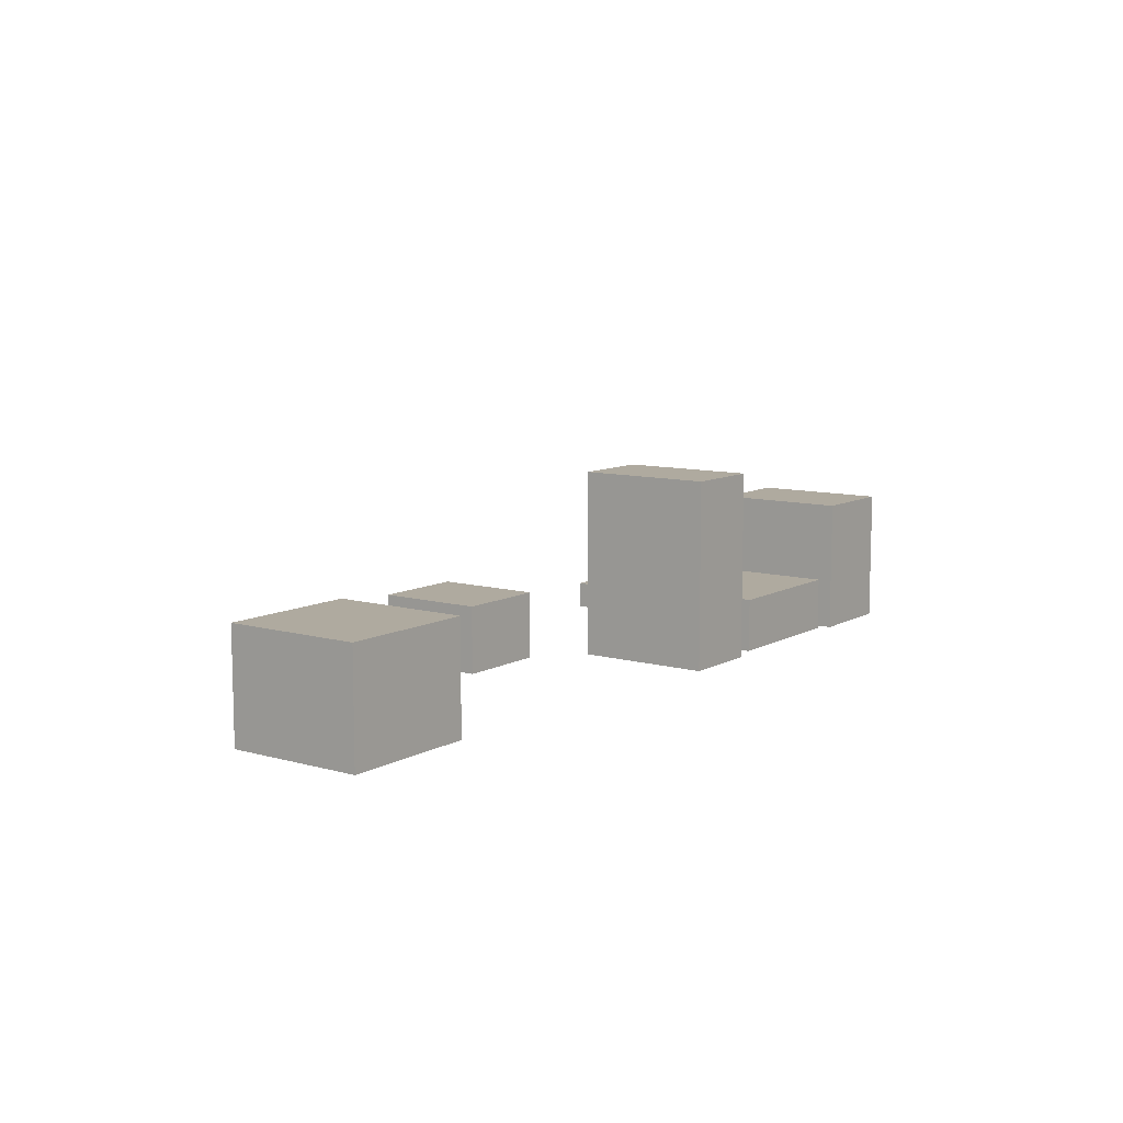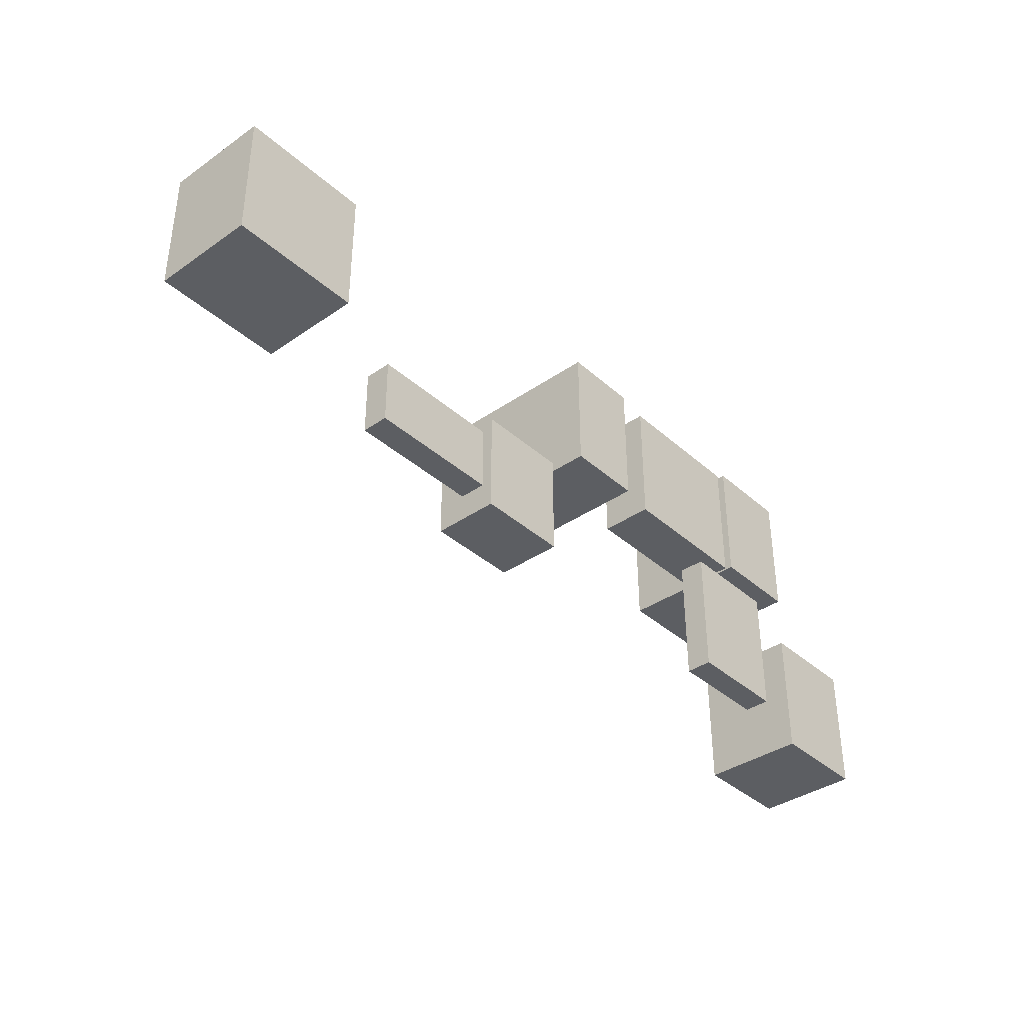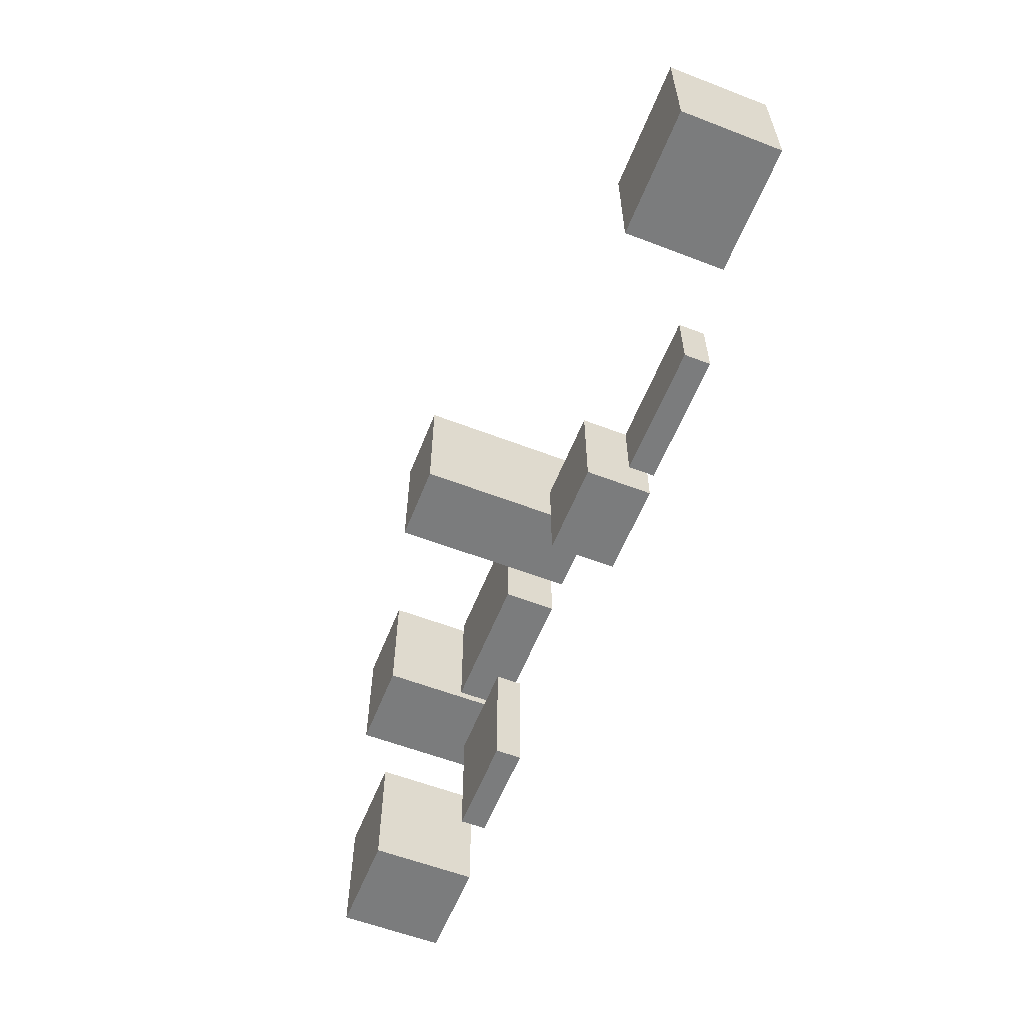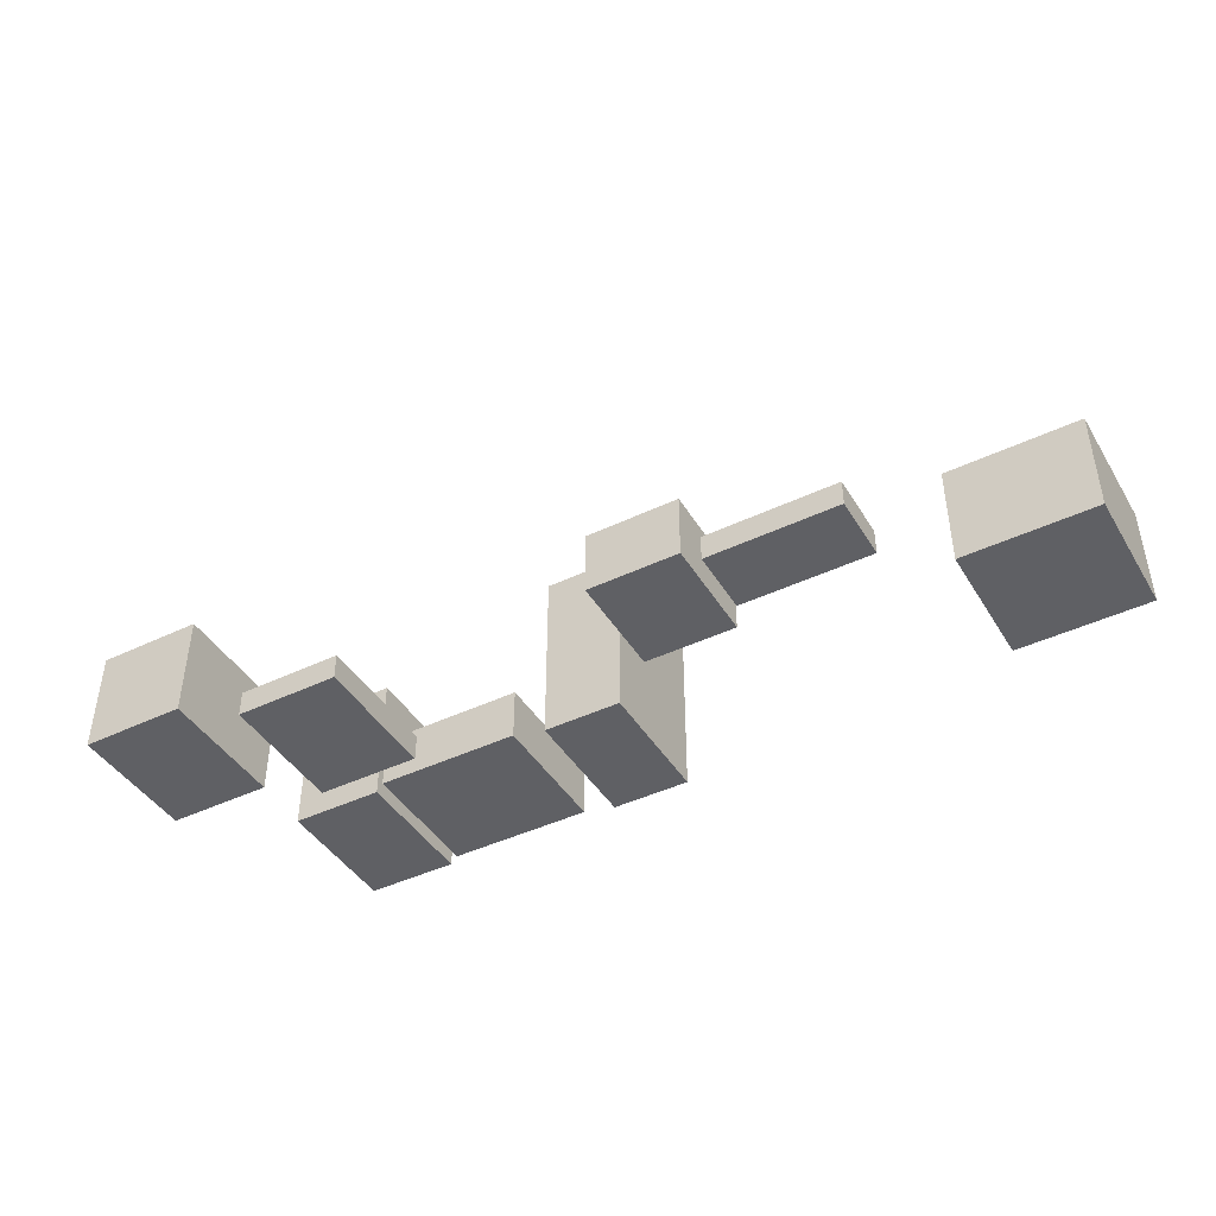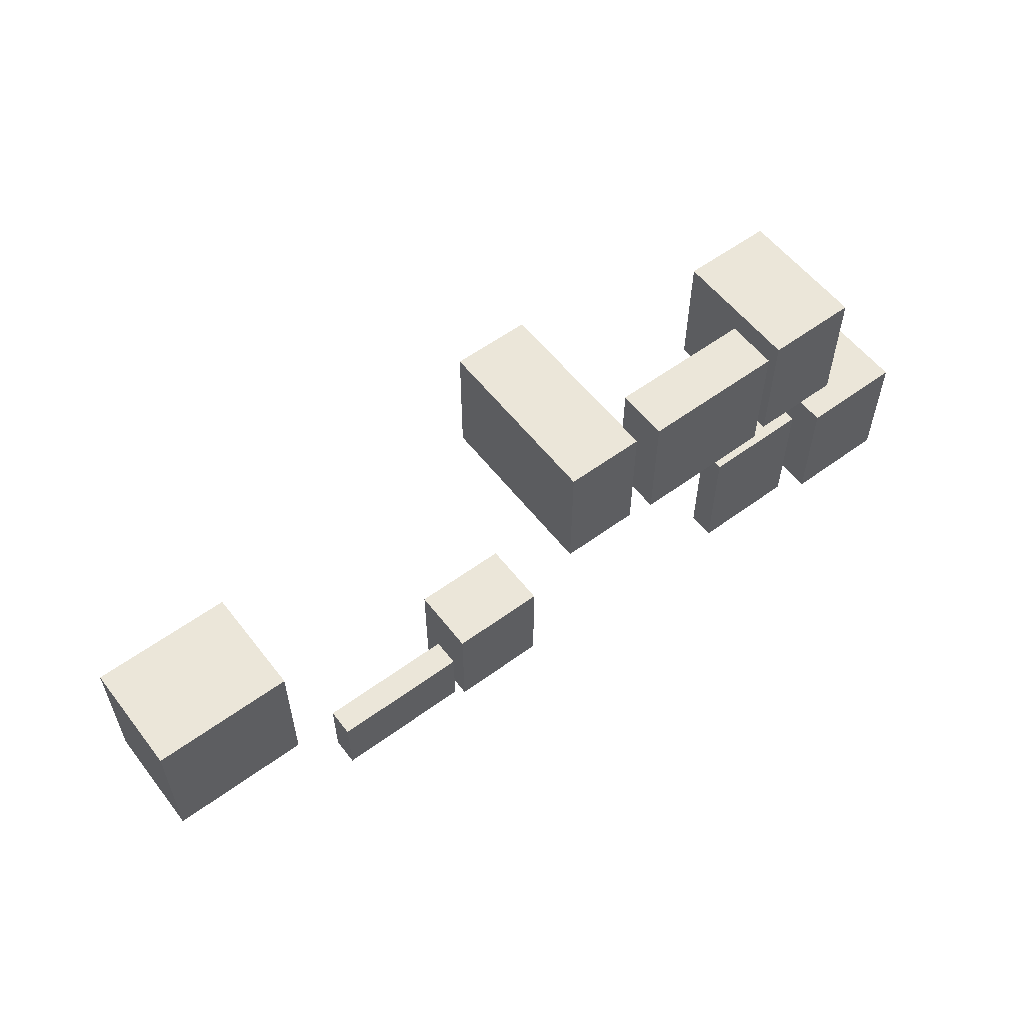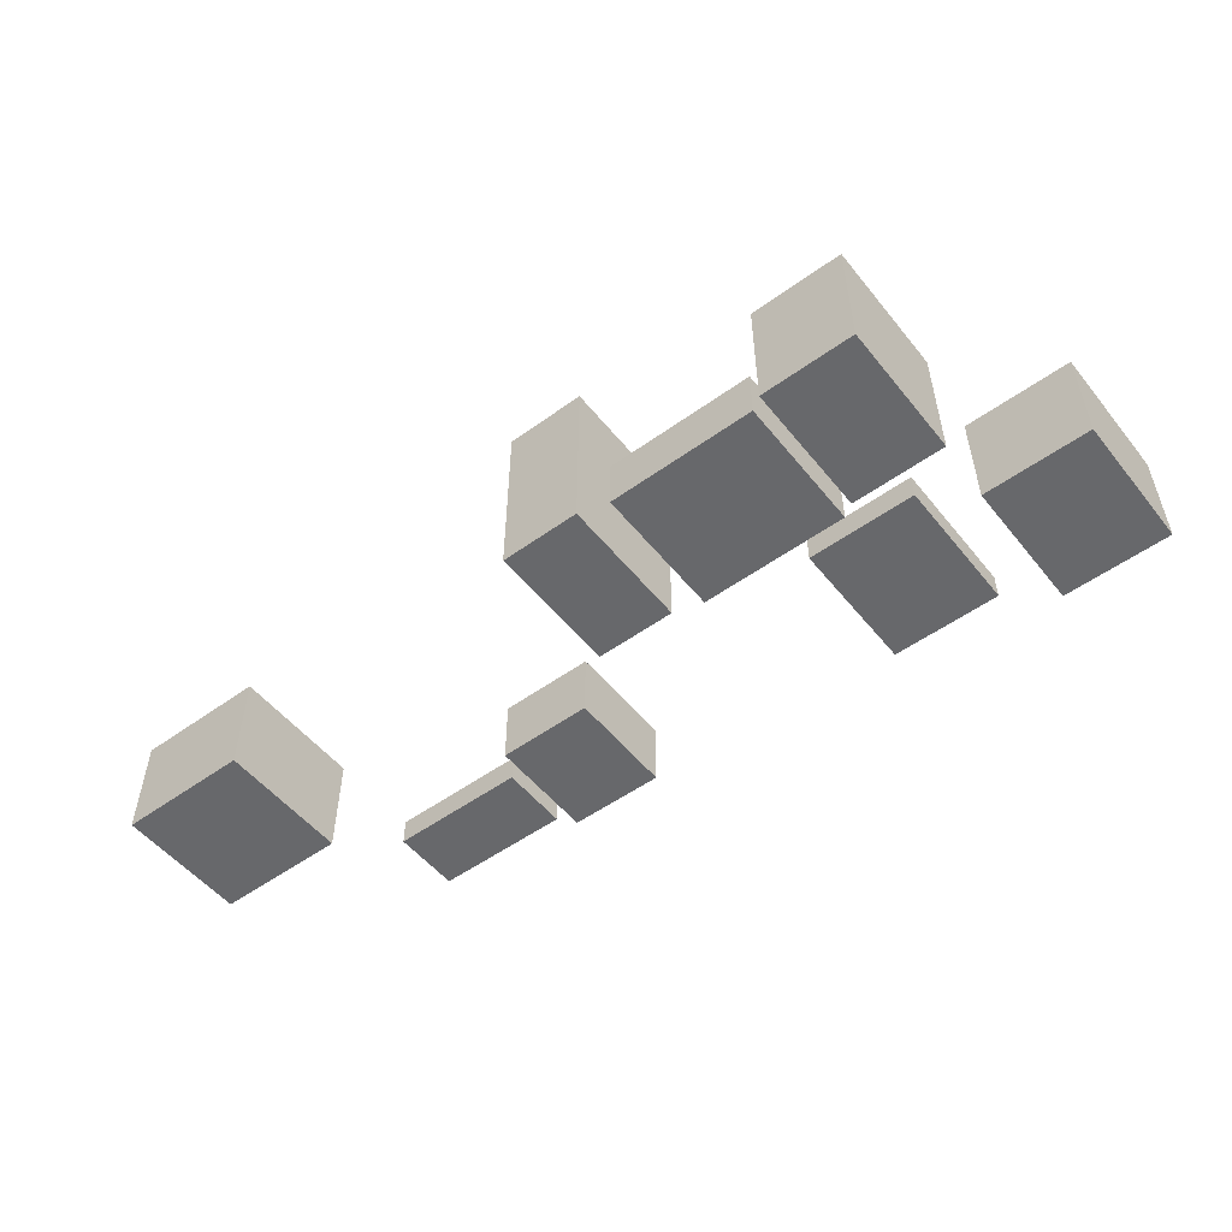
<metadata>
{"format":"obj","ext":"obj","renderer":"f3d","projection":"perspective","resolution":1024,"background":"white","views":[{"elev":9.5,"azim":-54.0,"up":"+Y"},{"elev":-37.5,"azim":-48.4,"up":"+Z"},{"elev":-58.7,"azim":-111.6,"up":"+Z"},{"elev":-43.4,"azim":-150.6,"up":"+Y"},{"elev":56.8,"azim":-37.4,"up":"+Z"},{"elev":-52.4,"azim":37.8,"up":"+Y"}]}
</metadata>
<code>
v -244 10 218.1
v -344 10 218.1
v -244 90 218.1
v -344 90 218.1
v -244 90 318.1
v -344 90 318.1
v -244 10 318.1
v -344 10 318.1
v -102.7 10 138.3
v -202.7 10 138.3
v -102.7 30 138.3
v -202.7 30 138.3
v -102.7 30 188.3
v -202.7 30 188.3
v -102.7 10 188.3
v -202.7 10 188.3
v -23.53 10 126.8
v -93.53 10 126.8
v -23.53 60 126.8
v -93.53 60 126.8
v -23.53 60 206.8
v -93.53 60 206.8
v -23.53 10 206.8
v -93.53 10 206.8
v 71.43 10 235.4
v 11.43 10 235.4
v 71.43 150 235.4
v 11.43 150 235.4
v 71.43 150 335.4
v 11.43 150 335.4
v 71.43 10 335.4
v 11.43 10 335.4
v 247.4 10 116.8
v 167.4 10 116.8
v 247.4 30 116.8
v 167.4 30 116.8
v 247.4 30 216.8
v 167.4 30 216.8
v 247.4 10 216.8
v 167.4 10 216.8
v 360.2 10 90.93
v 280.2 10 90.93
v 360.2 90 90.93
v 280.2 90 90.93
v 360.2 90 190.9
v 280.2 90 190.9
v 360.2 10 190.9
v 280.2 10 190.9
v 282.5 10 235.4
v 212.5 10 235.4
v 282.5 110 235.4
v 212.5 110 235.4
v 282.5 110 335.4
v 212.5 110 335.4
v 282.5 10 335.4
v 212.5 10 335.4
v 203.4 10 229.3
v 93.43 10 229.3
v 203.4 50 229.3
v 93.43 50 229.3
v 203.4 50 329.3
v 93.43 50 329.3
v 203.4 10 329.3
v 93.43 10 329.3
f 1 2 3
f 3 2 4
f 3 4 5
f 5 4 6
f 5 6 7
f 7 6 8
f 7 8 1
f 1 8 2
f 2 8 4
f 4 8 6
f 7 1 5
f 5 1 3
f 9 10 11
f 11 10 12
f 11 12 13
f 13 12 14
f 13 14 15
f 15 14 16
f 15 16 9
f 9 16 10
f 10 16 12
f 12 16 14
f 15 9 13
f 13 9 11
f 17 18 19
f 19 18 20
f 19 20 21
f 21 20 22
f 21 22 23
f 23 22 24
f 23 24 17
f 17 24 18
f 18 24 20
f 20 24 22
f 23 17 21
f 21 17 19
f 25 26 27
f 27 26 28
f 27 28 29
f 29 28 30
f 29 30 31
f 31 30 32
f 31 32 25
f 25 32 26
f 26 32 28
f 28 32 30
f 31 25 29
f 29 25 27
f 33 34 35
f 35 34 36
f 35 36 37
f 37 36 38
f 37 38 39
f 39 38 40
f 39 40 33
f 33 40 34
f 34 40 36
f 36 40 38
f 39 33 37
f 37 33 35
f 41 42 43
f 43 42 44
f 43 44 45
f 45 44 46
f 45 46 47
f 47 46 48
f 47 48 41
f 41 48 42
f 42 48 44
f 44 48 46
f 47 41 45
f 45 41 43
f 49 50 51
f 51 50 52
f 51 52 53
f 53 52 54
f 53 54 55
f 55 54 56
f 55 56 49
f 49 56 50
f 50 56 52
f 52 56 54
f 55 49 53
f 53 49 51
f 57 58 59
f 59 58 60
f 59 60 61
f 61 60 62
f 61 62 63
f 63 62 64
f 63 64 57
f 57 64 58
f 58 64 60
f 60 64 62
f 63 57 61
f 61 57 59

</code>
